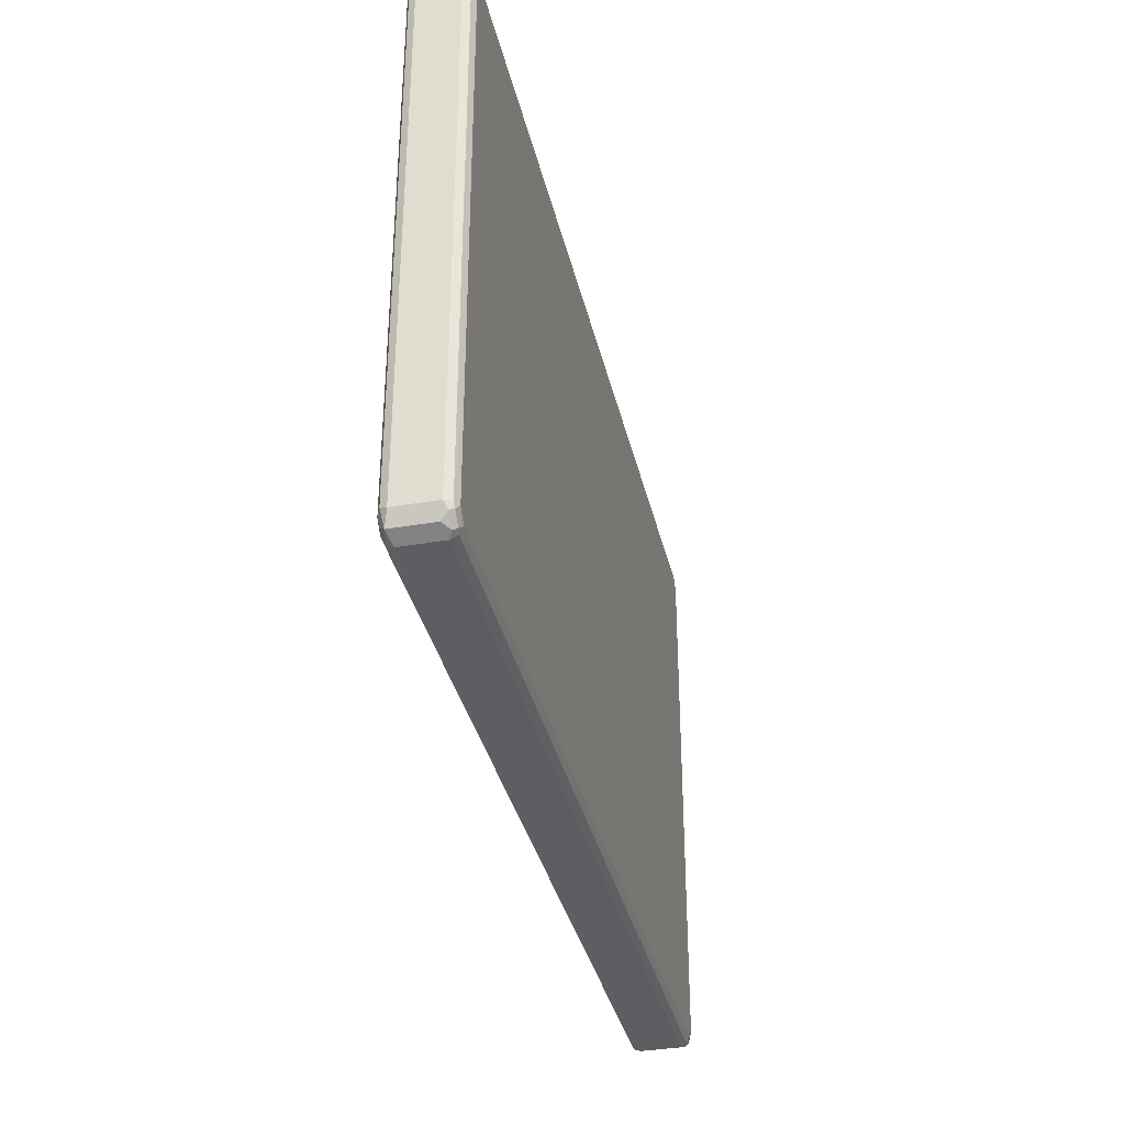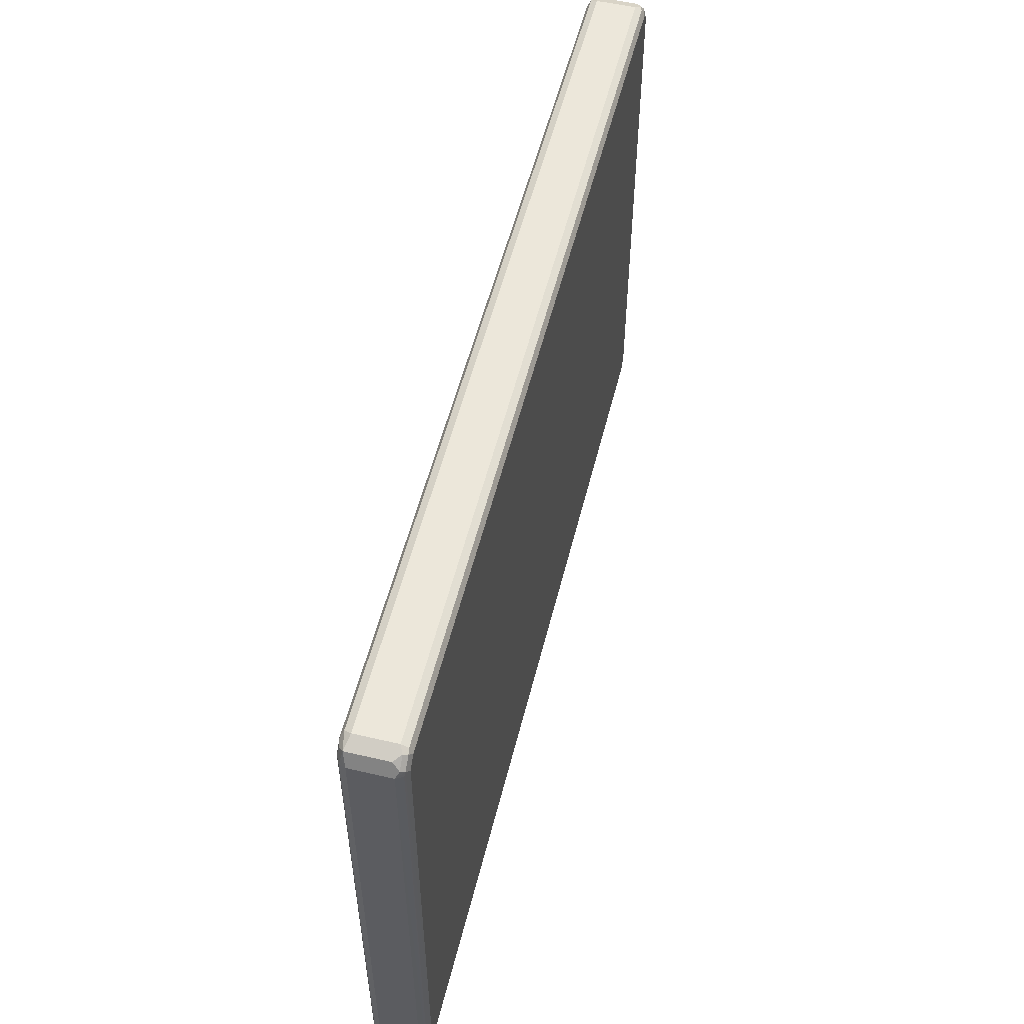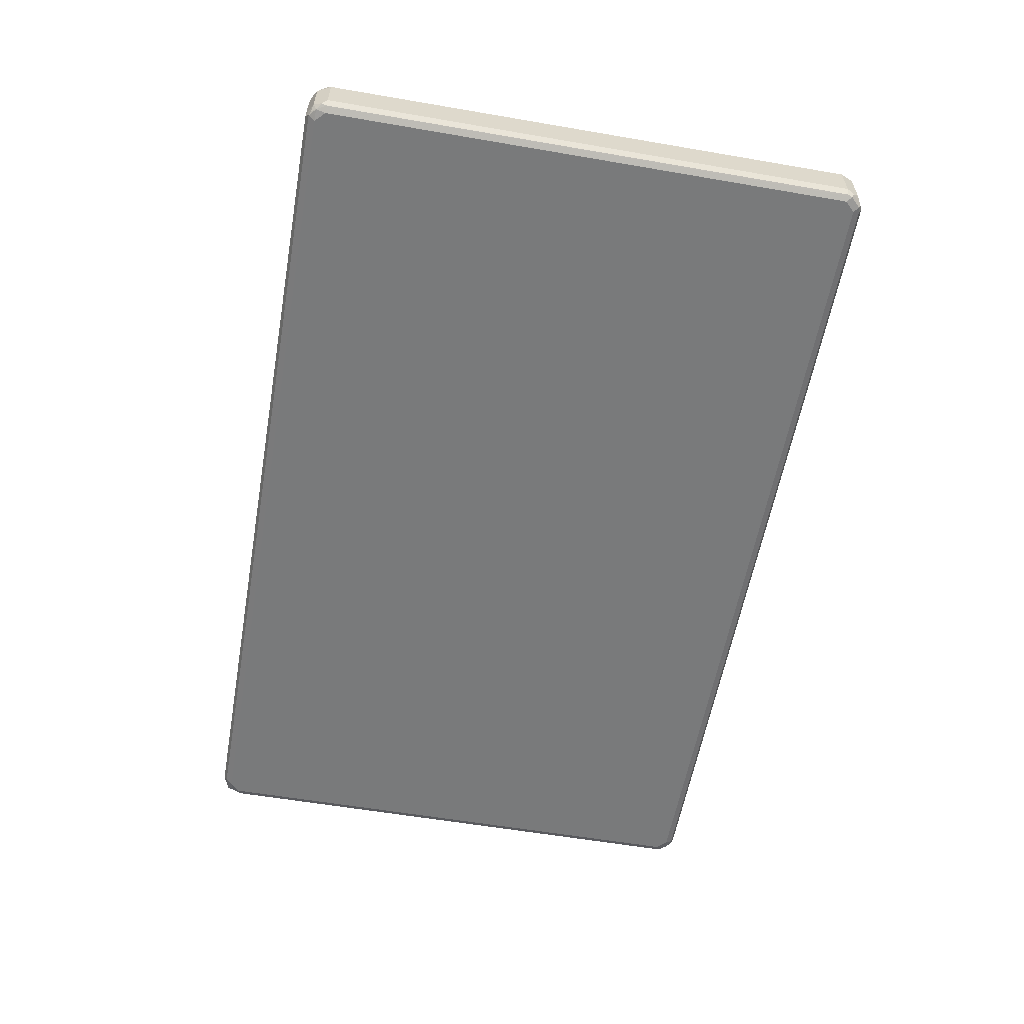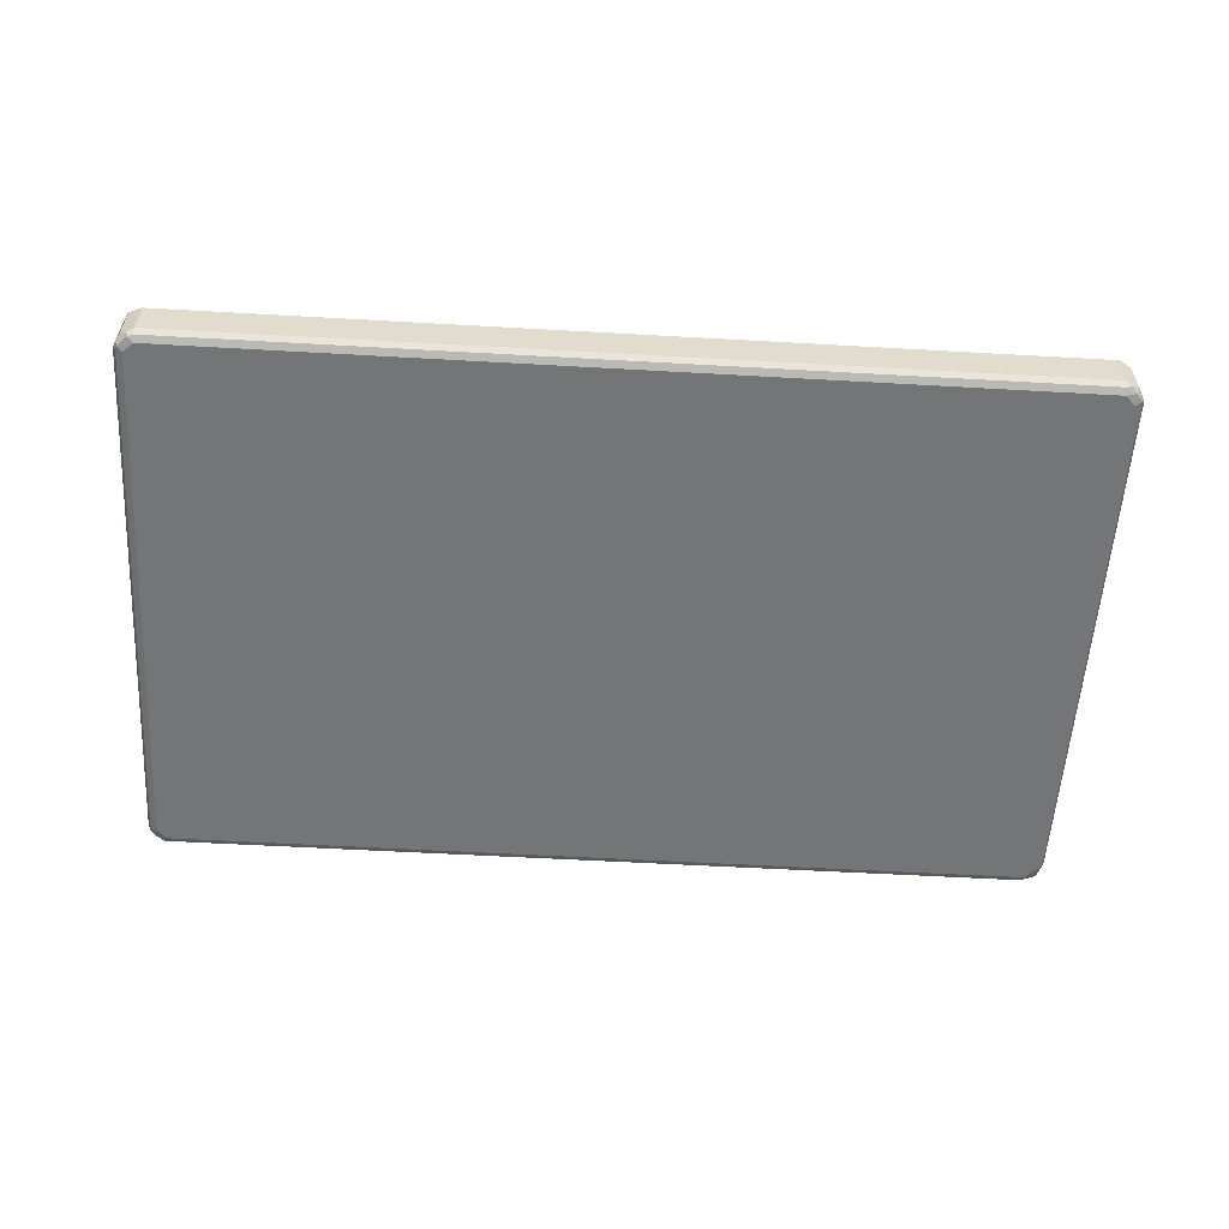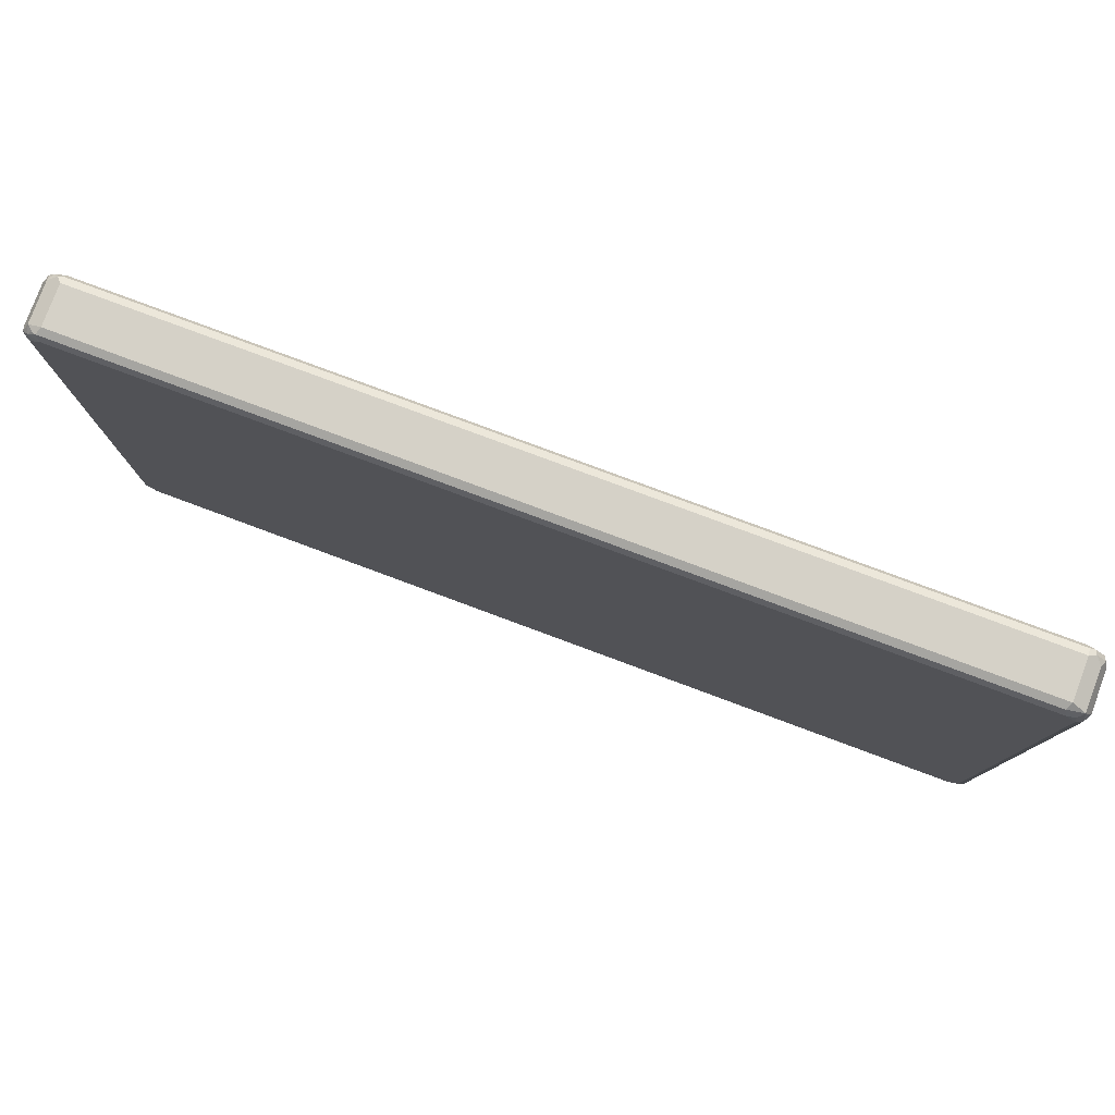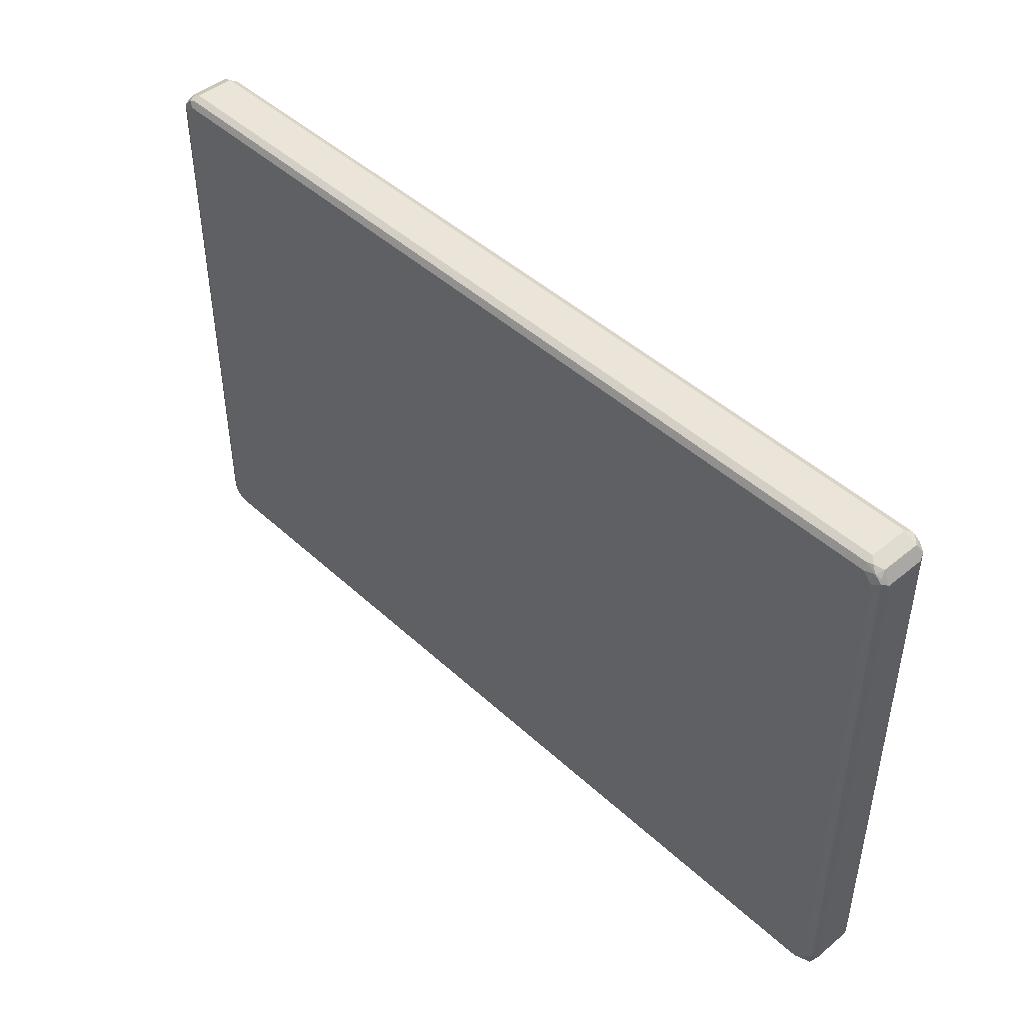
<metadata>
{"format":"obj","ext":"obj","renderer":"f3d","projection":"perspective","resolution":1024,"background":"white","views":[{"elev":-35.5,"azim":-77.2,"up":"+Y"},{"elev":54.1,"azim":103.9,"up":"+Y"},{"elev":-58.0,"azim":79.9,"up":"+Z"},{"elev":-56.5,"azim":176.6,"up":"+Z"},{"elev":79.1,"azim":20.4,"up":"+Y"},{"elev":45.5,"azim":-133.4,"up":"+Y"}]}
</metadata>
<code>
v 0.8089 0.5333 0.03677
v 0.8028 0.5271 0.04903
v 0.8334 0.5209 0.0429
v 0.8089 0.5333 -0.03677
v -0.8089 0.5333 0.03677
v 0.8089 0.5148 0.05516
v 0.8243 0.5117 0.0521
v -0.815 0.5271 0.04903
v 0.8366 0.5056 0.04596
v 0.8458 0.4964 0.03677
v 0.8334 0.5209 -0.03064
v 0.8212 0.5271 -0.0429
v 0.8089 0.5271 -0.04903
v -0.8089 0.5333 -0.03677
v -0.8334 0.5209 0.03677
v -0.8228 0.524 0.04596
v 0.8273 0.4964 0.05516
v -0.8089 0.5148 0.05516
v 0.8396 0.4903 0.04903
v -0.8296 0.5148 0.05056
v 0.8458 -0.4964 0.03677
v 0.8458 0.4964 -0.03677
v 0.8396 0.5087 -0.0429
v 0.8182 0.524 -0.05056
v 0.8089 0.5148 -0.05516
v -0.8089 0.5271 -0.04903
v -0.8182 0.5286 -0.04596
v -0.8334 0.5209 -0.03677
v -0.8412 0.5056 0.04596
v 0.8273 -0.4964 0.05516
v -0.8273 0.4964 0.05516
v 0.8396 -0.5026 0.04903
v -0.8396 0.4964 0.04903
v 0.8412 -0.5056 -0.04596
v 0.8458 -0.4964 -0.03677
v 0.8366 -0.5102 0.04596
v 0.8334 -0.5209 0.03677
v 0.8396 0.4964 -0.04903
v 0.8366 0.5056 -0.05056
v 0.8273 0.4964 -0.05516
v -0.8089 0.5148 -0.05516
v -0.8273 0.5171 -0.05056
v -0.8366 0.5102 -0.04596
v -0.8458 0.4964 -0.03677
v -0.8458 0.4964 0.03677
v -0.8458 -0.4964 0.03677
v -0.8396 -0.4964 0.04903
v 0.8273 -0.5171 0.05056
v 0.8089 -0.5148 0.05516
v -0.8366 -0.5056 0.05056
v -0.8273 -0.4964 0.05516
v 0.8334 -0.5209 -0.03677
v 0.8296 -0.5148 -0.05056
v 0.8396 -0.4964 -0.04903
v 0.8182 -0.5286 0.04596
v 0.8089 -0.5333 0.03677
v 0.8273 -0.4964 -0.05516
v -0.8273 0.4964 -0.05516
v -0.8396 0.5026 -0.04903
v -0.8458 -0.4964 -0.03677
v -0.8396 -0.5087 0.0429
v -0.8334 -0.5209 0.03064
v 0.8089 -0.5271 0.04903
v -0.8089 -0.5148 0.05516
v -0.8182 -0.524 0.05056
v 0.8089 -0.5333 -0.03677
v 0.8228 -0.524 -0.04596
v 0.815 -0.5271 -0.04903
v 0.8089 -0.5148 -0.05516
v -0.8089 -0.5333 0.03677
v -0.8273 -0.4964 -0.05516
v -0.8396 -0.4903 -0.04903
v -0.8366 -0.5056 -0.04596
v -0.8334 -0.5209 -0.0429
v -0.8212 -0.5271 0.0429
v -0.8089 -0.5271 0.04903
v -0.8089 -0.5333 -0.03677
v -0.8028 -0.5271 -0.04903
v -0.8089 -0.5148 -0.05516
v -0.8243 -0.5117 -0.0521
f 1 2 3
f 1 3 11
f 1 11 12
f 1 12 4
f 1 4 14
f 1 14 5
f 1 5 8
f 1 8 2
f 2 6 7
f 2 7 3
f 2 8 18
f 2 18 6
f 3 7 9
f 3 9 10
f 3 10 22
f 3 22 11
f 4 12 13
f 4 13 26
f 4 26 14
f 5 14 28
f 5 28 15
f 5 15 16
f 5 16 8
f 6 17 7
f 6 18 31
f 6 31 51
f 6 51 64
f 6 64 49
f 6 49 30
f 6 30 17
f 7 17 19
f 7 19 9
f 8 16 20
f 8 20 18
f 9 19 10
f 10 19 32
f 10 32 21
f 10 21 35
f 10 35 22
f 11 22 23
f 11 23 12
f 12 24 13
f 12 23 39
f 12 39 24
f 13 24 25
f 13 25 41
f 13 41 26
f 14 26 27
f 14 27 28
f 15 20 16
f 15 28 29
f 15 29 20
f 17 30 32
f 17 32 19
f 18 20 31
f 20 29 33
f 20 33 31
f 21 34 35
f 21 32 36
f 21 36 37
f 21 37 34
f 22 35 34
f 22 34 38
f 22 38 39
f 22 39 23
f 24 39 40
f 24 40 25
f 25 40 57
f 25 57 69
f 25 69 79
f 25 79 71
f 25 71 58
f 25 58 41
f 26 41 42
f 26 42 27
f 27 42 28
f 28 42 43
f 28 43 44
f 28 44 29
f 29 44 45
f 29 45 46
f 29 46 47
f 29 47 33
f 30 48 32
f 30 49 48
f 31 50 51
f 31 33 50
f 32 48 36
f 33 47 50
f 34 37 52
f 34 52 53
f 34 53 54
f 34 54 38
f 36 48 37
f 37 48 55
f 37 55 56
f 37 56 66
f 37 66 52
f 38 54 39
f 39 54 57
f 39 57 40
f 41 58 42
f 42 58 59
f 42 59 43
f 43 59 44
f 44 60 46
f 44 46 45
f 44 59 72
f 44 72 60
f 46 61 50
f 46 50 47
f 46 60 74
f 46 74 62
f 46 62 61
f 48 49 63
f 48 63 55
f 49 64 76
f 49 76 63
f 50 65 64
f 50 64 51
f 50 61 75
f 50 75 65
f 52 66 67
f 52 67 53
f 53 67 68
f 53 68 69
f 53 69 57
f 53 57 54
f 55 63 56
f 56 63 76
f 56 76 70
f 56 70 77
f 56 77 66
f 58 71 72
f 58 72 59
f 60 72 73
f 60 73 74
f 61 62 75
f 62 74 77
f 62 77 70
f 62 70 75
f 64 65 76
f 65 75 76
f 66 68 67
f 66 77 78
f 66 78 68
f 68 78 79
f 68 79 69
f 70 76 75
f 71 79 80
f 71 80 72
f 72 80 73
f 73 80 74
f 74 80 78
f 74 78 77
f 78 80 79

</code>
